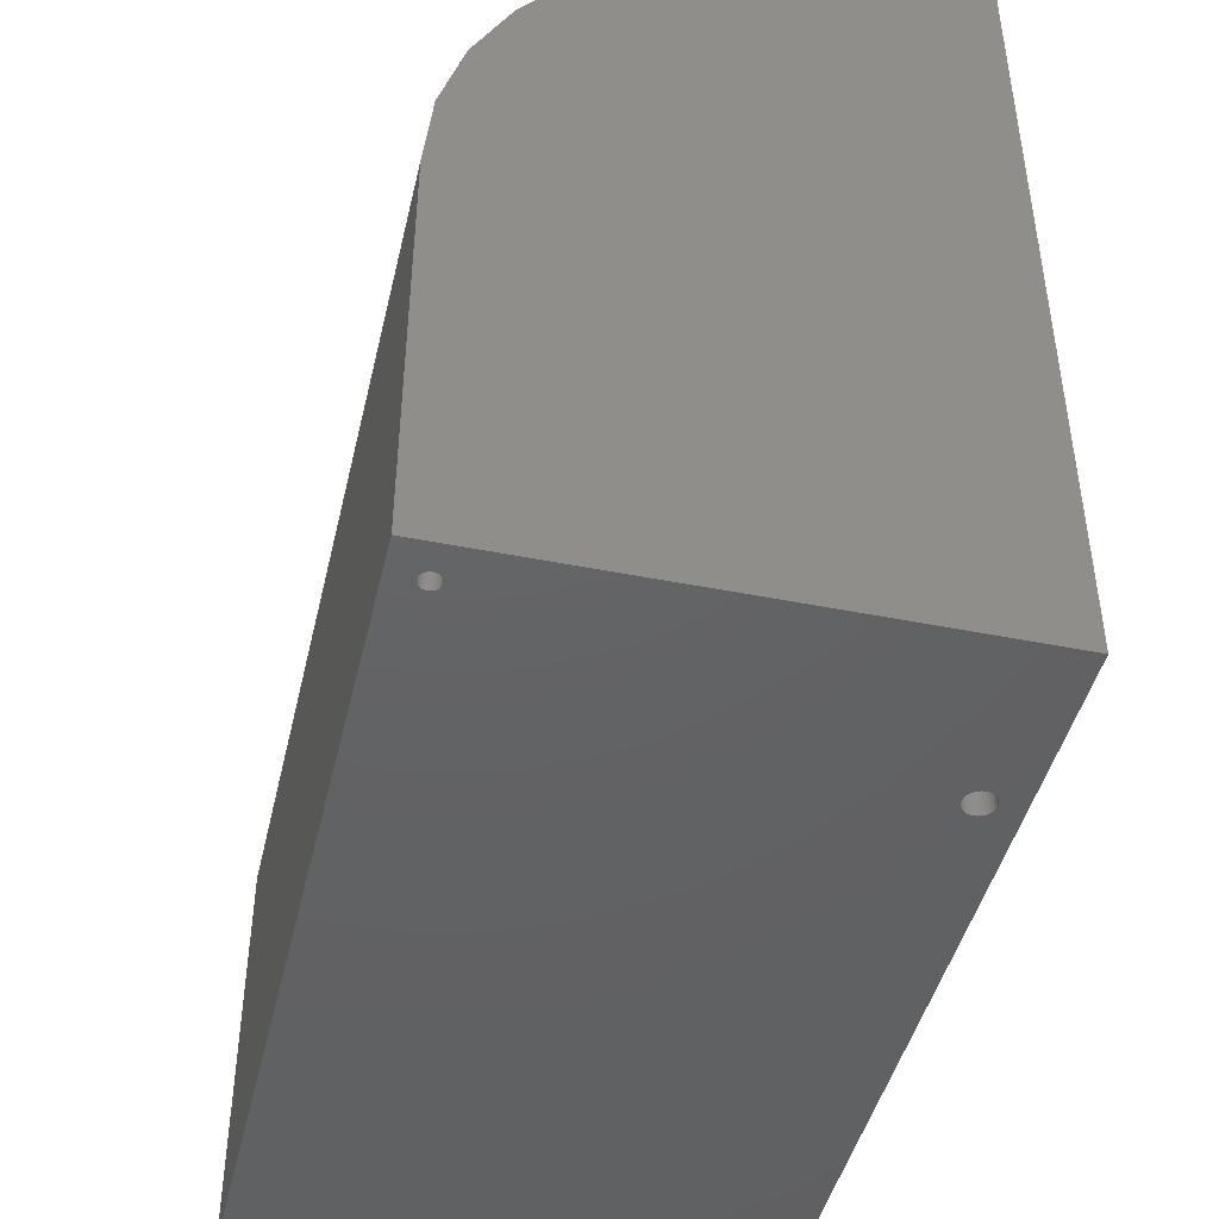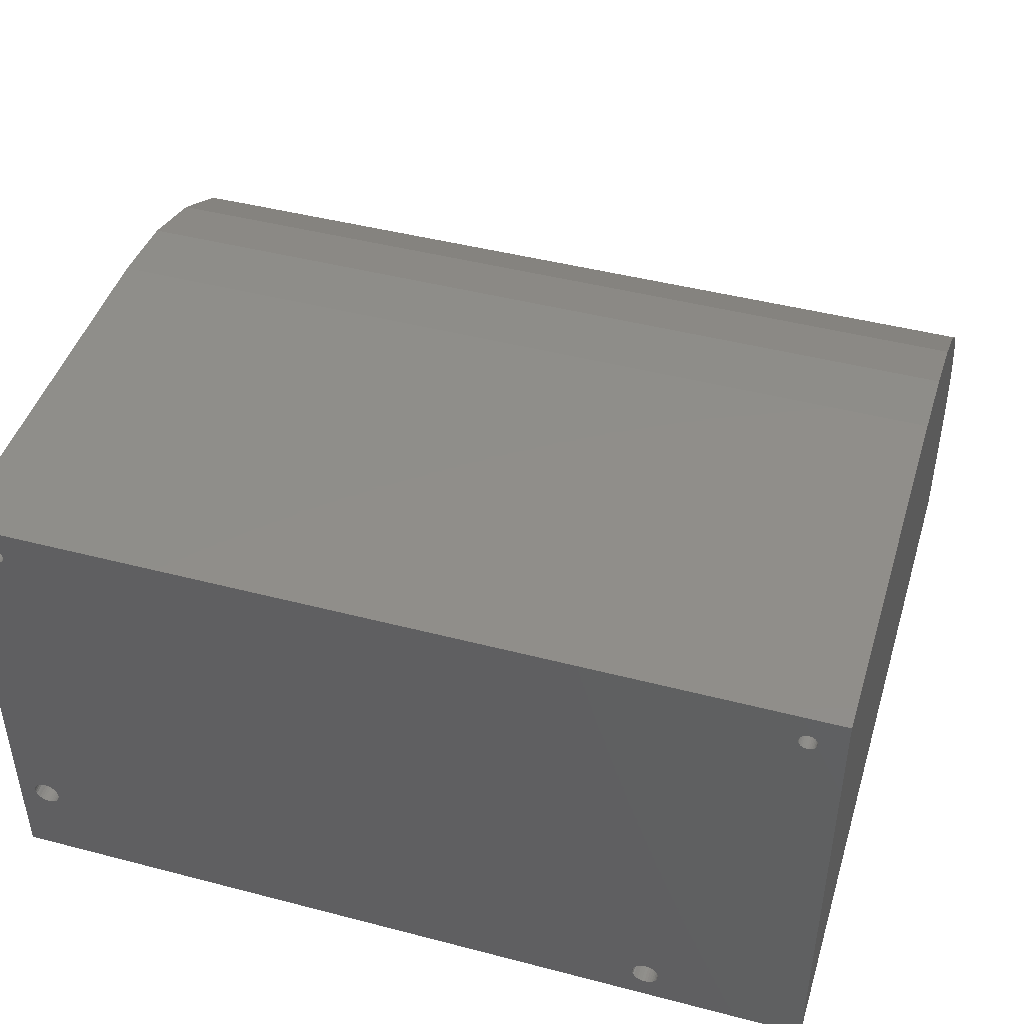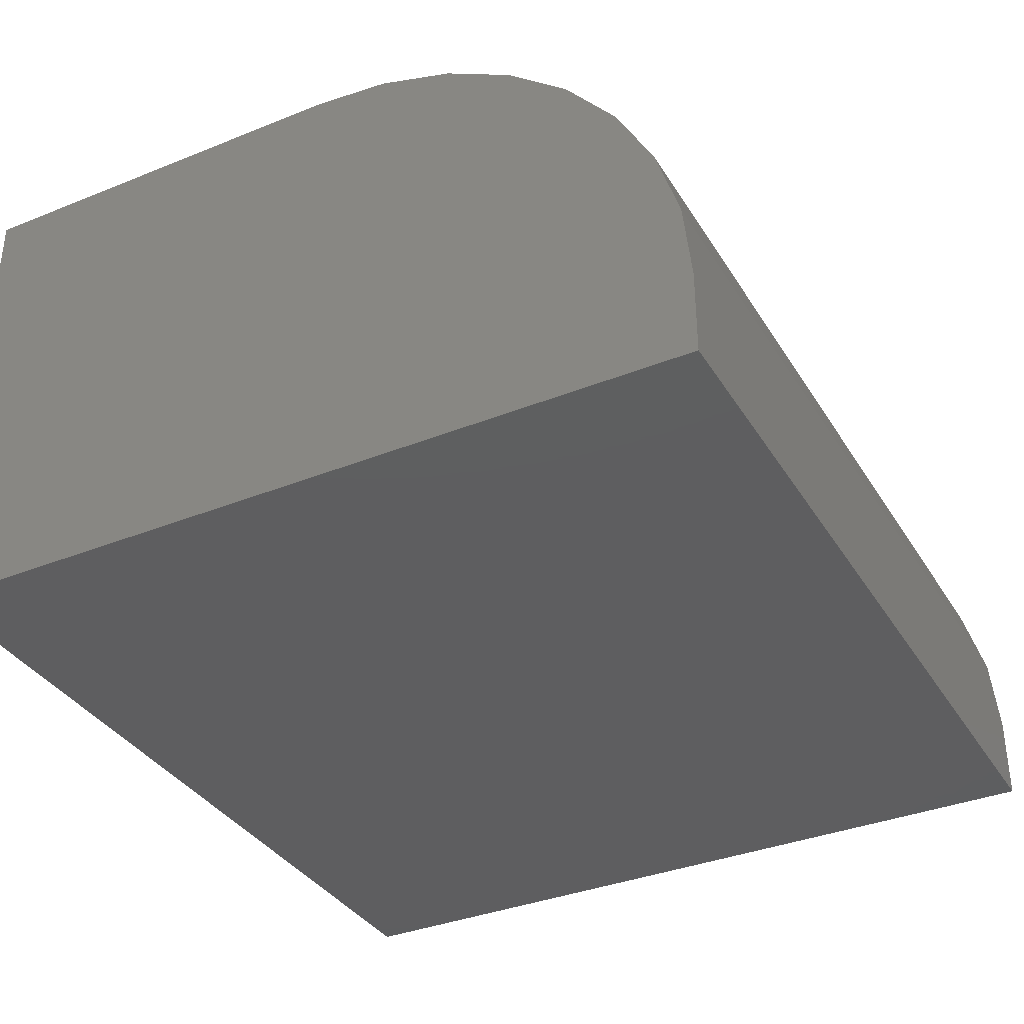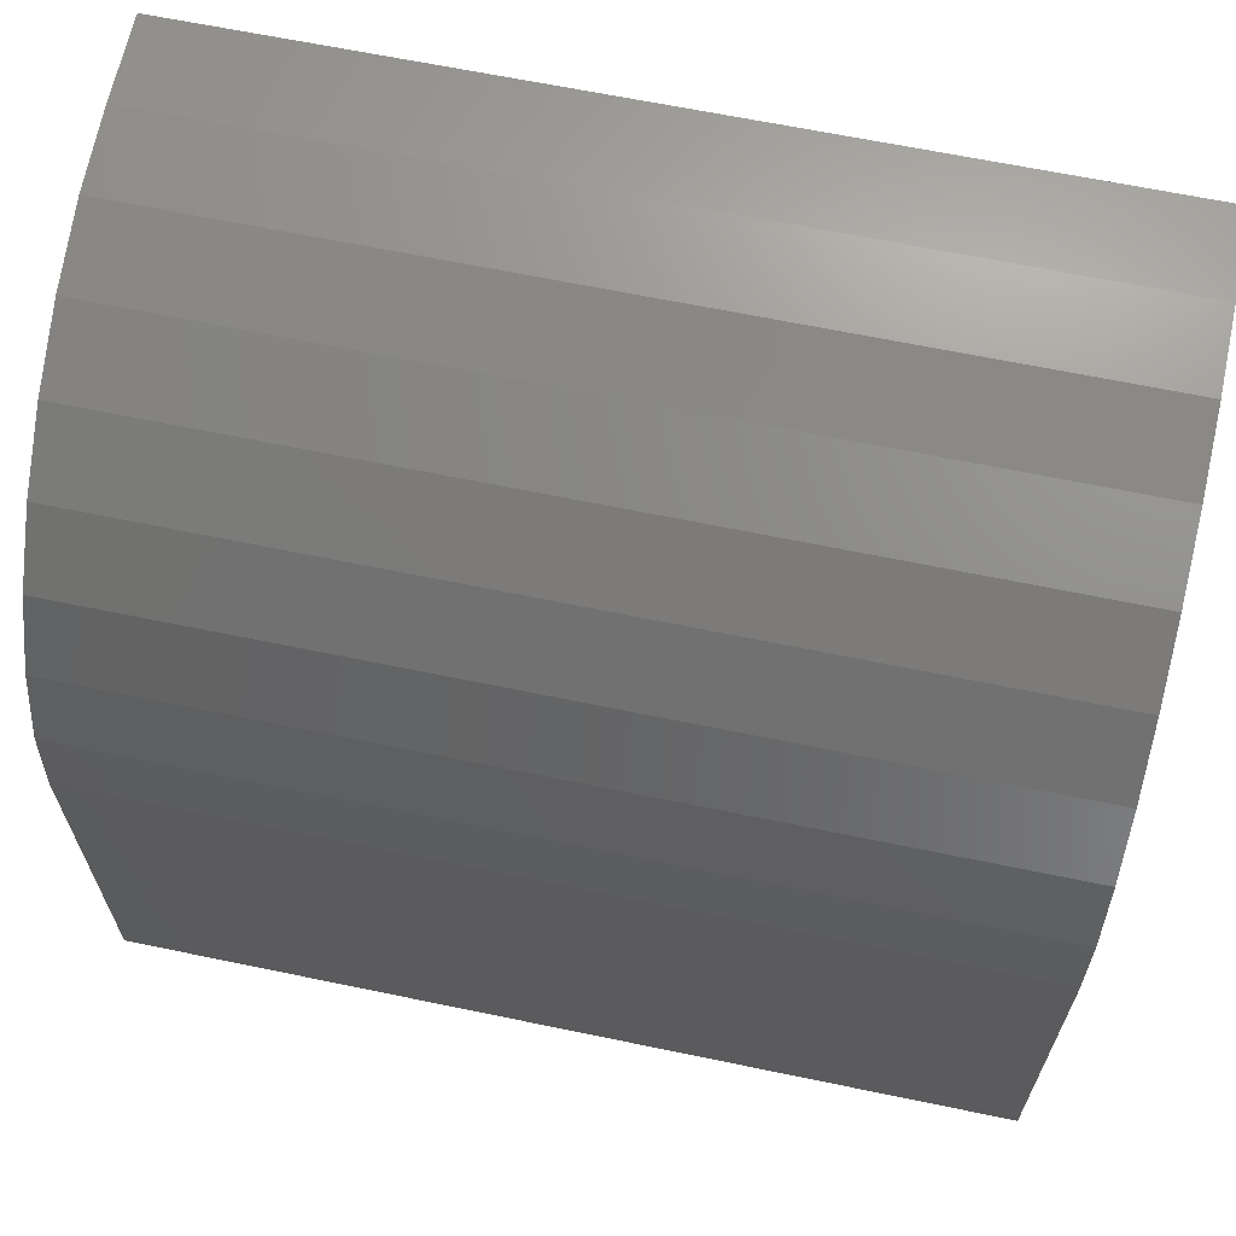
<metadata>
{"format":"stl","ext":"stl","renderer":"f3d","projection":"perspective","resolution":1024,"background":"white","views":[{"elev":-44.8,"azim":76.9,"up":"+Y"},{"elev":45.0,"azim":16.8,"up":"+Z"},{"elev":-35.9,"azim":117.8,"up":"+Z"},{"elev":65.0,"azim":11.8,"up":"+Y"}]}
</metadata>
<code>
# stl→obj: 280 verts, 556 faces
v 0.03931 -0.7031 0.07812
v 0.03776 -0.7031 0.3941
v 0.03908 -0.7031 0.08044
v 0.03847 -0.7031 0.3955
v 0.02978 -0.7031 0.06651
v 0.6011 -0.7031 0.04219
v 0.6033 -0.7031 0.04286
v 0.03841 -0.7031 0.08266
v 0.03731 -0.7031 0.0847
v 0.03584 -0.7031 0.0865
v 0.03405 -0.7031 0.08797
v 2.61e-17 -0.7031 0.4263
v 0 -0.7031 0
v 0.01585 -0.7031 0.08044
v 0.01653 -0.7031 0.08266
v 0.01762 -0.7031 0.0847
v 0.01909 -0.7031 0.0865
v 0.02089 -0.7031 0.08797
v 0.02294 -0.7031 0.08907
v 0.02516 -0.7031 0.08974
v 0.02747 -0.7031 0.08997
v 0.02837 -0.7031 0.3913
v 0.02704 -0.7031 0.392
v 0.02587 -0.7031 0.393
v 0.0249 -0.7031 0.3941
v 0.02419 -0.7031 0.3955
v 0.02375 -0.7031 0.3969
v 0.0236 -0.7031 0.3984
v 0.02375 -0.7031 0.3999
v 0.02419 -0.7031 0.4014
v 0.0249 -0.7031 0.4027
v 0.02587 -0.7031 0.4039
v 0.02704 -0.7031 0.4049
v 0.02837 -0.7031 0.4056
v 0.02982 -0.7031 0.406
v 0.03133 -0.7031 0.4062
v 0.03284 -0.7031 0.406
v 0.03429 -0.7031 0.4056
v 0.03563 -0.7031 0.4049
v 0.75 -0.7031 -4.592e-17
v 0.7266 -0.7031 0.3984
v 0.7264 -0.7031 0.3969
v 0.726 -0.7031 0.3955
v 0.7253 -0.7031 0.3941
v 0.7243 -0.7031 0.393
v 0.7231 -0.7031 0.392
v 0.7218 -0.7031 0.3913
v 0.7203 -0.7031 0.3909
v 0.7188 -0.7031 0.3907
v 0.6172 -0.7031 0.03356
v 0.6174 -0.7031 0.03125
v 0.6172 -0.7031 0.02894
v 0.6165 -0.7031 0.02672
v 0.6154 -0.7031 0.02467
v 0.614 -0.7031 0.02288
v 0.6122 -0.7031 0.0214
v 0.6101 -0.7031 0.02031
v 0.6079 -0.7031 0.01964
v 0.6056 -0.7031 0.01941
v 0.6033 -0.7031 0.01964
v 0.6011 -0.7031 0.02031
v 0.599 -0.7031 0.0214
v 0.5972 -0.7031 0.02288
v 0.5957 -0.7031 0.02467
v 0.5947 -0.7031 0.02672
v 0.594 -0.7031 0.02894
v 0.5938 -0.7031 0.03125
v 0.02747 -0.7031 0.06628
v 0.02516 -0.7031 0.06651
v 0.02294 -0.7031 0.06718
v 0.02089 -0.7031 0.06828
v 0.01909 -0.7031 0.06975
v 0.01762 -0.7031 0.07155
v 0.01653 -0.7031 0.07359
v 0.01585 -0.7031 0.07581
v 0.01562 -0.7031 0.07812
v 0.594 -0.7031 0.03356
v 0.5947 -0.7031 0.03578
v 0.5957 -0.7031 0.03783
v 0.5972 -0.7031 0.03962
v 0.599 -0.7031 0.0411
v 0.75 -0.7031 0.4263
v 0.0368 -0.7031 0.4039
v 0.03776 -0.7031 0.4027
v 0.03847 -0.7031 0.4014
v 0.03891 -0.7031 0.3999
v 0.03906 -0.7031 0.3984
v 0.0368 -0.7031 0.393
v 0.02978 -0.7031 0.08974
v 0.032 -0.7031 0.08907
v 0.6056 -0.7031 0.04309
v 0.7173 -0.7031 0.3909
v 0.7159 -0.7031 0.3913
v 0.7145 -0.7031 0.392
v 0.7134 -0.7031 0.393
v 0.7124 -0.7031 0.3941
v 0.7117 -0.7031 0.3955
v 0.7113 -0.7031 0.3969
v 0.7111 -0.7031 0.3984
v 0.03891 -0.7031 0.3969
v 0.03908 -0.7031 0.07581
v 0.03841 -0.7031 0.07359
v 0.03731 -0.7031 0.07155
v 0.03584 -0.7031 0.06975
v 0.03405 -0.7031 0.06828
v 0.032 -0.7031 0.06718
v 0.7113 -0.7031 0.3999
v 0.7117 -0.7031 0.4014
v 0.7124 -0.7031 0.4027
v 0.7134 -0.7031 0.4039
v 0.7145 -0.7031 0.4049
v 0.7159 -0.7031 0.4056
v 0.7173 -0.7031 0.406
v 0.7188 -0.7031 0.4062
v 0.03563 -0.7031 0.392
v 0.03429 -0.7031 0.3913
v 0.03284 -0.7031 0.3909
v 0.03133 -0.7031 0.3907
v 0.02982 -0.7031 0.3909
v 0.6079 -0.7031 0.04286
v 0.6101 -0.7031 0.04219
v 0.6122 -0.7031 0.0411
v 0.614 -0.7031 0.03962
v 0.6154 -0.7031 0.03783
v 0.6165 -0.7031 0.03578
v 0.7203 -0.7031 0.406
v 0.7218 -0.7031 0.4056
v 0.7231 -0.7031 0.4049
v 0.7243 -0.7031 0.4039
v 0.7253 -0.7031 0.4027
v 0.726 -0.7031 0.4014
v 0.7264 -0.7031 0.3999
v 0.7188 -0.5781 0.3907
v 0.7203 -0.5781 0.3909
v 0.7218 -0.5781 0.3913
v 0.7231 -0.5781 0.392
v 0.7243 -0.5781 0.393
v 0.7253 -0.5781 0.3941
v 0.726 -0.5781 0.3955
v 0.7264 -0.5781 0.3969
v 0.7266 -0.5781 0.3984
v 0.7173 -0.5781 0.3909
v 0.7159 -0.5781 0.3913
v 0.7145 -0.5781 0.392
v 0.7134 -0.5781 0.393
v 0.7124 -0.5781 0.3941
v 0.7117 -0.5781 0.3955
v 0.7113 -0.5781 0.3969
v 0.7111 -0.5781 0.3984
v 0.7188 -0.5781 0.4062
v 0.7173 -0.5781 0.406
v 0.7159 -0.5781 0.4056
v 0.7145 -0.5781 0.4049
v 0.7134 -0.5781 0.4039
v 0.7124 -0.5781 0.4027
v 0.7117 -0.5781 0.4014
v 0.7113 -0.5781 0.3999
v 0.7203 -0.5781 0.406
v 0.7218 -0.5781 0.4056
v 0.7231 -0.5781 0.4049
v 0.7243 -0.5781 0.4039
v 0.7253 -0.5781 0.4027
v 0.726 -0.5781 0.4014
v 0.7264 -0.5781 0.3999
v 0.6056 -0.5781 0.01941
v 0.6079 -0.5781 0.01964
v 0.6101 -0.5781 0.02031
v 0.6122 -0.5781 0.0214
v 0.614 -0.5781 0.02288
v 0.6154 -0.5781 0.02467
v 0.6165 -0.5781 0.02672
v 0.6172 -0.5781 0.02894
v 0.6174 -0.5781 0.03125
v 0.6033 -0.5781 0.01964
v 0.6011 -0.5781 0.02031
v 0.599 -0.5781 0.0214
v 0.5972 -0.5781 0.02288
v 0.5957 -0.5781 0.02467
v 0.5947 -0.5781 0.02672
v 0.594 -0.5781 0.02894
v 0.5938 -0.5781 0.03125
v 0.6056 -0.5781 0.04309
v 0.6033 -0.5781 0.04286
v 0.6011 -0.5781 0.04219
v 0.599 -0.5781 0.0411
v 0.5972 -0.5781 0.03962
v 0.5957 -0.5781 0.03783
v 0.5947 -0.5781 0.03578
v 0.594 -0.5781 0.03356
v 0.6079 -0.5781 0.04286
v 0.6101 -0.5781 0.04219
v 0.6122 -0.5781 0.0411
v 0.614 -0.5781 0.03962
v 0.6154 -0.5781 0.03783
v 0.6165 -0.5781 0.03578
v 0.6172 -0.5781 0.03356
v 0.03133 -0.5781 0.3907
v 0.03284 -0.5781 0.3909
v 0.03429 -0.5781 0.3913
v 0.03563 -0.5781 0.392
v 0.0368 -0.5781 0.393
v 0.03776 -0.5781 0.3941
v 0.03847 -0.5781 0.3955
v 0.03891 -0.5781 0.3969
v 0.03906 -0.5781 0.3984
v 0.02982 -0.5781 0.3909
v 0.02837 -0.5781 0.3913
v 0.02704 -0.5781 0.392
v 0.02587 -0.5781 0.393
v 0.0249 -0.5781 0.3941
v 0.02419 -0.5781 0.3955
v 0.02375 -0.5781 0.3969
v 0.0236 -0.5781 0.3984
v 0.03133 -0.5781 0.4062
v 0.02982 -0.5781 0.406
v 0.02837 -0.5781 0.4056
v 0.02704 -0.5781 0.4049
v 0.02587 -0.5781 0.4039
v 0.0249 -0.5781 0.4027
v 0.02419 -0.5781 0.4014
v 0.02375 -0.5781 0.3999
v 0.03284 -0.5781 0.406
v 0.03429 -0.5781 0.4056
v 0.03563 -0.5781 0.4049
v 0.0368 -0.5781 0.4039
v 0.03776 -0.5781 0.4027
v 0.03847 -0.5781 0.4014
v 0.03891 -0.5781 0.3999
v 0.02747 -0.5781 0.06628
v 0.02978 -0.5781 0.06651
v 0.032 -0.5781 0.06718
v 0.03405 -0.5781 0.06828
v 0.03584 -0.5781 0.06975
v 0.03731 -0.5781 0.07155
v 0.03841 -0.5781 0.07359
v 0.03908 -0.5781 0.07581
v 0.03931 -0.5781 0.07812
v 0.02516 -0.5781 0.06651
v 0.02294 -0.5781 0.06718
v 0.02089 -0.5781 0.06828
v 0.01909 -0.5781 0.06975
v 0.01762 -0.5781 0.07155
v 0.01653 -0.5781 0.07359
v 0.01585 -0.5781 0.07581
v 0.01562 -0.5781 0.07812
v 0.02747 -0.5781 0.08997
v 0.02516 -0.5781 0.08974
v 0.02294 -0.5781 0.08907
v 0.02089 -0.5781 0.08797
v 0.01909 -0.5781 0.0865
v 0.01762 -0.5781 0.0847
v 0.01653 -0.5781 0.08266
v 0.01585 -0.5781 0.08044
v 0.02978 -0.5781 0.08974
v 0.032 -0.5781 0.08907
v 0.03405 -0.5781 0.08797
v 0.03584 -0.5781 0.0865
v 0.03731 -0.5781 0.0847
v 0.03841 -0.5781 0.08266
v 0.03908 -0.5781 0.08044
v 0 0 0
v 4.577e-18 0 0.07475
v 0.75 0 -4.592e-17
v 0.75 0 0.07475
v 0 -0.3516 0.4263
v 2.569e-17 -0.283 0.4196
v 2.447e-17 -0.217 0.3996
v 2.248e-17 -0.1562 0.3671
v 1.98e-17 -0.103 0.3233
v 1.654e-17 -0.05925 0.2701
v 1.282e-17 -0.02676 0.2093
v 8.777e-18 -0.006755 0.1433
v 0.75 -0.3516 0.4263
v 0.75 -0.006755 0.1433
v 0.75 -0.02676 0.2093
v 0.75 -0.05925 0.2701
v 0.75 -0.103 0.3233
v 0.75 -0.1562 0.3671
v 0.75 -0.217 0.3996
v 0.75 -0.283 0.4196
f 1 2 3
f 1 4 2
f 5 6 7
f 3 2 8
f 8 2 9
f 10 9 2
f 10 2 11
f 12 13 14
f 12 14 15
f 12 15 16
f 12 16 17
f 12 17 18
f 12 18 19
f 12 19 20
f 12 20 21
f 12 21 22
f 12 22 23
f 12 23 24
f 12 24 25
f 12 25 26
f 12 26 27
f 12 27 28
f 12 28 29
f 12 29 30
f 12 30 31
f 12 31 32
f 12 32 33
f 12 33 34
f 12 34 35
f 12 35 36
f 12 36 37
f 12 37 38
f 12 38 39
f 40 41 42
f 40 42 43
f 40 43 44
f 40 44 45
f 40 45 46
f 40 46 47
f 40 47 48
f 40 48 49
f 40 49 50
f 40 50 51
f 40 51 52
f 40 52 53
f 40 53 54
f 40 54 55
f 40 55 56
f 40 56 57
f 40 57 58
f 40 58 59
f 40 59 13
f 13 59 60
f 13 60 61
f 13 61 62
f 13 62 63
f 13 63 64
f 13 64 65
f 13 65 66
f 13 66 67
f 13 67 68
f 13 68 69
f 13 69 70
f 13 70 71
f 13 71 72
f 13 72 73
f 13 73 74
f 13 74 75
f 13 75 76
f 13 76 14
f 68 67 77
f 68 77 78
f 68 78 79
f 68 79 80
f 68 80 81
f 68 81 6
f 68 6 5
f 82 12 39
f 82 39 83
f 82 83 84
f 82 84 85
f 82 85 86
f 82 86 87
f 88 21 89
f 88 89 90
f 88 90 11
f 88 11 2
f 91 49 92
f 91 92 93
f 91 93 94
f 91 94 95
f 91 95 96
f 91 96 97
f 91 97 98
f 91 98 99
f 91 99 87
f 91 87 100
f 91 100 4
f 91 4 1
f 91 1 101
f 91 101 102
f 91 102 103
f 91 103 104
f 91 104 105
f 91 105 106
f 91 106 5
f 91 5 7
f 87 99 107
f 87 107 108
f 87 108 109
f 87 109 110
f 87 110 111
f 87 111 112
f 87 112 113
f 87 113 114
f 87 114 82
f 21 88 115
f 21 115 116
f 21 116 117
f 21 117 118
f 21 118 119
f 21 119 22
f 49 91 120
f 49 120 121
f 49 121 122
f 49 122 123
f 49 123 124
f 49 124 125
f 49 125 50
f 82 114 126
f 82 126 127
f 82 127 128
f 82 128 129
f 82 129 130
f 82 130 131
f 82 131 132
f 82 132 41
f 82 41 40
f 133 48 134
f 134 48 47
f 134 47 135
f 135 47 46
f 135 46 136
f 136 46 45
f 136 45 137
f 137 45 44
f 137 44 138
f 138 44 43
f 138 43 139
f 139 43 42
f 139 42 140
f 140 42 41
f 140 41 141
f 48 133 49
f 49 133 142
f 49 142 92
f 92 142 143
f 92 143 93
f 93 143 144
f 93 144 94
f 94 144 145
f 94 145 95
f 95 145 146
f 95 146 96
f 96 146 147
f 96 147 97
f 97 147 148
f 97 148 98
f 98 148 149
f 98 149 99
f 150 113 151
f 151 113 112
f 151 112 152
f 152 112 111
f 152 111 153
f 153 111 110
f 153 110 154
f 154 110 109
f 154 109 155
f 155 109 108
f 155 108 156
f 156 108 107
f 156 107 157
f 157 107 99
f 157 99 149
f 113 150 114
f 114 150 158
f 114 158 126
f 126 158 159
f 126 159 127
f 127 159 160
f 127 160 128
f 128 160 161
f 128 161 129
f 129 161 162
f 129 162 130
f 130 162 163
f 130 163 131
f 131 163 164
f 131 164 132
f 132 164 141
f 132 141 41
f 156 157 163
f 163 157 164
f 141 148 140
f 148 147 140
f 140 147 139
f 147 146 139
f 139 146 138
f 146 145 138
f 138 145 144
f 138 144 137
f 137 144 143
f 137 143 142
f 142 133 137
f 136 137 133
f 136 133 134
f 136 134 135
f 149 148 141
f 149 141 164
f 149 164 157
f 162 161 160
f 162 160 159
f 162 159 158
f 162 158 150
f 162 150 151
f 162 151 152
f 162 152 153
f 162 153 154
f 162 154 155
f 162 155 156
f 162 156 163
f 165 58 166
f 166 58 57
f 166 57 167
f 167 57 56
f 167 56 168
f 168 56 55
f 168 55 169
f 169 55 54
f 169 54 170
f 170 54 53
f 170 53 171
f 171 53 52
f 171 52 172
f 172 52 51
f 172 51 173
f 58 165 59
f 59 165 174
f 59 174 60
f 60 174 175
f 60 175 61
f 61 175 176
f 61 176 62
f 62 176 177
f 62 177 63
f 63 177 178
f 63 178 64
f 64 178 179
f 64 179 65
f 65 179 180
f 65 180 66
f 66 180 181
f 66 181 67
f 182 7 183
f 183 7 6
f 183 6 184
f 184 6 81
f 184 81 185
f 185 81 80
f 185 80 186
f 186 80 79
f 186 79 187
f 187 79 78
f 187 78 188
f 188 78 77
f 188 77 189
f 189 77 67
f 189 67 181
f 7 182 91
f 91 182 190
f 91 190 120
f 120 190 191
f 120 191 121
f 121 191 192
f 121 192 122
f 122 192 193
f 122 193 123
f 123 193 194
f 123 194 124
f 124 194 195
f 124 195 125
f 125 195 196
f 125 196 50
f 50 196 173
f 50 173 51
f 192 186 193
f 186 187 193
f 193 187 194
f 194 187 188
f 194 188 195
f 171 178 170
f 170 178 177
f 170 177 169
f 177 176 169
f 185 186 192
f 185 192 191
f 185 191 190
f 185 190 182
f 185 182 183
f 185 183 184
f 168 169 176
f 168 176 175
f 168 175 174
f 168 174 165
f 168 165 166
f 168 166 167
f 195 188 196
f 196 188 189
f 196 189 173
f 173 189 181
f 173 181 172
f 172 181 180
f 172 180 171
f 171 180 179
f 171 179 178
f 197 117 198
f 198 117 116
f 198 116 199
f 199 116 115
f 199 115 200
f 200 115 88
f 200 88 201
f 201 88 2
f 201 2 202
f 202 2 4
f 202 4 203
f 203 4 100
f 203 100 204
f 204 100 87
f 204 87 205
f 117 197 118
f 118 197 206
f 118 206 119
f 119 206 207
f 119 207 22
f 22 207 208
f 22 208 23
f 23 208 209
f 23 209 24
f 24 209 210
f 24 210 25
f 25 210 211
f 25 211 26
f 26 211 212
f 26 212 27
f 27 212 213
f 27 213 28
f 214 35 215
f 215 35 34
f 215 34 216
f 216 34 33
f 216 33 217
f 217 33 32
f 217 32 218
f 218 32 31
f 218 31 219
f 219 31 30
f 219 30 220
f 220 30 29
f 220 29 221
f 221 29 28
f 221 28 213
f 35 214 36
f 36 214 222
f 36 222 37
f 37 222 223
f 37 223 38
f 38 223 224
f 38 224 39
f 39 224 225
f 39 225 83
f 83 225 226
f 83 226 84
f 84 226 227
f 84 227 85
f 85 227 228
f 85 228 86
f 86 228 205
f 86 205 87
f 220 221 227
f 227 221 228
f 205 212 204
f 212 211 204
f 204 211 203
f 211 210 203
f 203 210 202
f 210 209 202
f 202 209 208
f 202 208 201
f 201 208 207
f 201 207 206
f 206 197 201
f 200 201 197
f 200 197 198
f 200 198 199
f 213 212 205
f 213 205 228
f 213 228 221
f 226 225 224
f 226 224 223
f 226 223 222
f 226 222 214
f 226 214 215
f 226 215 216
f 226 216 217
f 226 217 218
f 226 218 219
f 226 219 220
f 226 220 227
f 229 5 230
f 230 5 106
f 230 106 231
f 231 106 105
f 231 105 232
f 232 105 104
f 232 104 233
f 233 104 103
f 233 103 234
f 234 103 102
f 234 102 235
f 235 102 101
f 235 101 236
f 236 101 1
f 236 1 237
f 5 229 68
f 68 229 238
f 68 238 69
f 69 238 239
f 69 239 70
f 70 239 240
f 70 240 71
f 71 240 241
f 71 241 72
f 72 241 242
f 72 242 73
f 73 242 243
f 73 243 74
f 74 243 244
f 74 244 75
f 75 244 245
f 75 245 76
f 246 20 247
f 247 20 19
f 247 19 248
f 248 19 18
f 248 18 249
f 249 18 17
f 249 17 250
f 250 17 16
f 250 16 251
f 251 16 15
f 251 15 252
f 252 15 14
f 252 14 253
f 253 14 76
f 253 76 245
f 20 246 21
f 21 246 254
f 21 254 89
f 89 254 255
f 89 255 90
f 90 255 256
f 90 256 11
f 11 256 257
f 11 257 10
f 10 257 258
f 10 258 9
f 9 258 259
f 9 259 8
f 8 259 260
f 8 260 3
f 3 260 237
f 3 237 1
f 256 250 257
f 250 251 257
f 257 251 258
f 258 251 252
f 258 252 259
f 235 242 234
f 234 242 241
f 234 241 233
f 241 240 233
f 249 250 256
f 249 256 255
f 249 255 254
f 249 254 246
f 249 246 247
f 249 247 248
f 232 233 240
f 232 240 239
f 232 239 238
f 232 238 229
f 232 229 230
f 232 230 231
f 259 252 260
f 260 252 253
f 260 253 237
f 237 253 245
f 237 245 236
f 236 245 244
f 236 244 235
f 235 244 243
f 235 243 242
f 261 262 263
f 263 262 264
f 265 266 267
f 265 267 268
f 265 268 269
f 265 269 270
f 265 270 271
f 265 271 272
f 265 272 262
f 265 262 261
f 265 261 13
f 265 13 12
f 82 273 12
f 12 273 265
f 263 264 274
f 263 274 275
f 263 275 276
f 263 276 277
f 263 277 278
f 263 278 279
f 263 279 280
f 263 280 273
f 263 273 82
f 263 82 40
f 264 262 274
f 274 262 272
f 274 272 275
f 275 272 271
f 275 271 276
f 276 271 270
f 276 270 277
f 277 270 269
f 277 269 278
f 278 269 268
f 278 268 279
f 279 268 267
f 279 267 280
f 280 267 266
f 280 266 273
f 273 266 265
f 13 261 40
f 40 261 263

</code>
